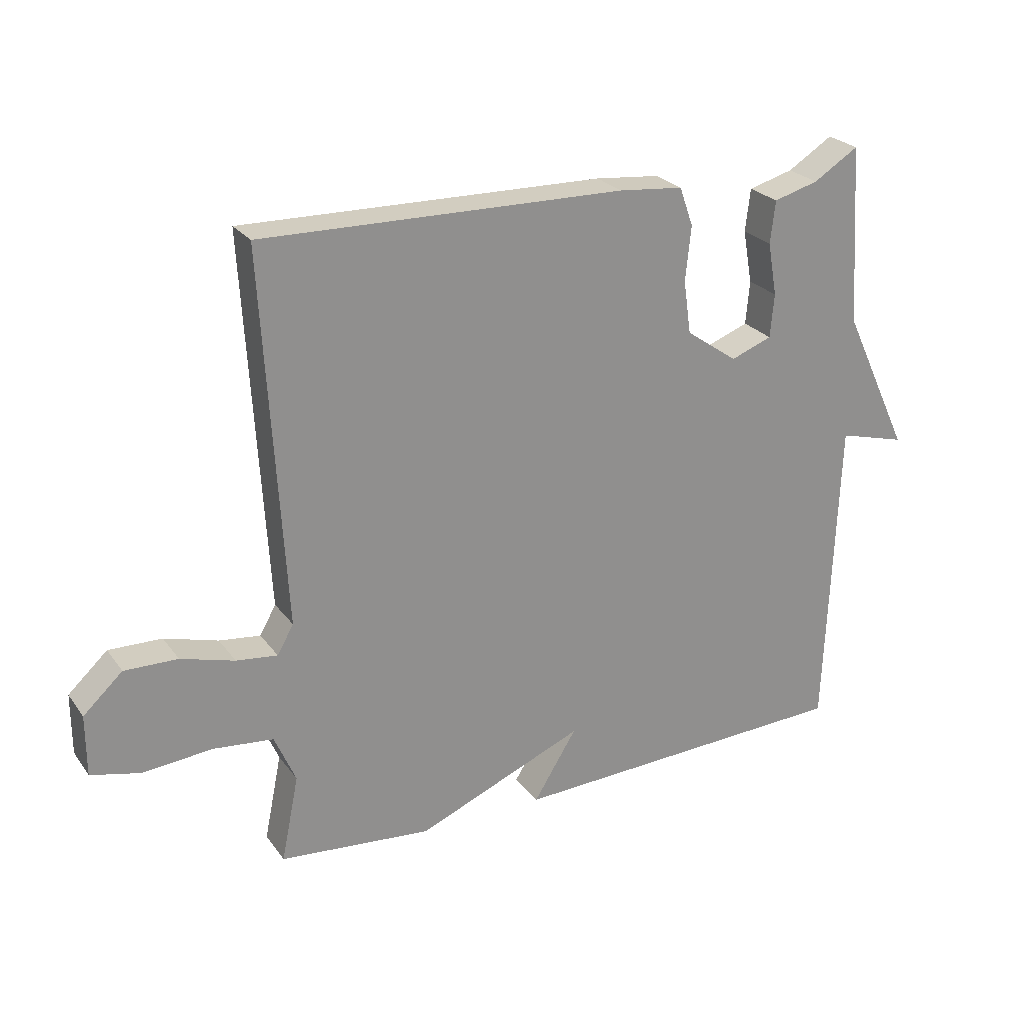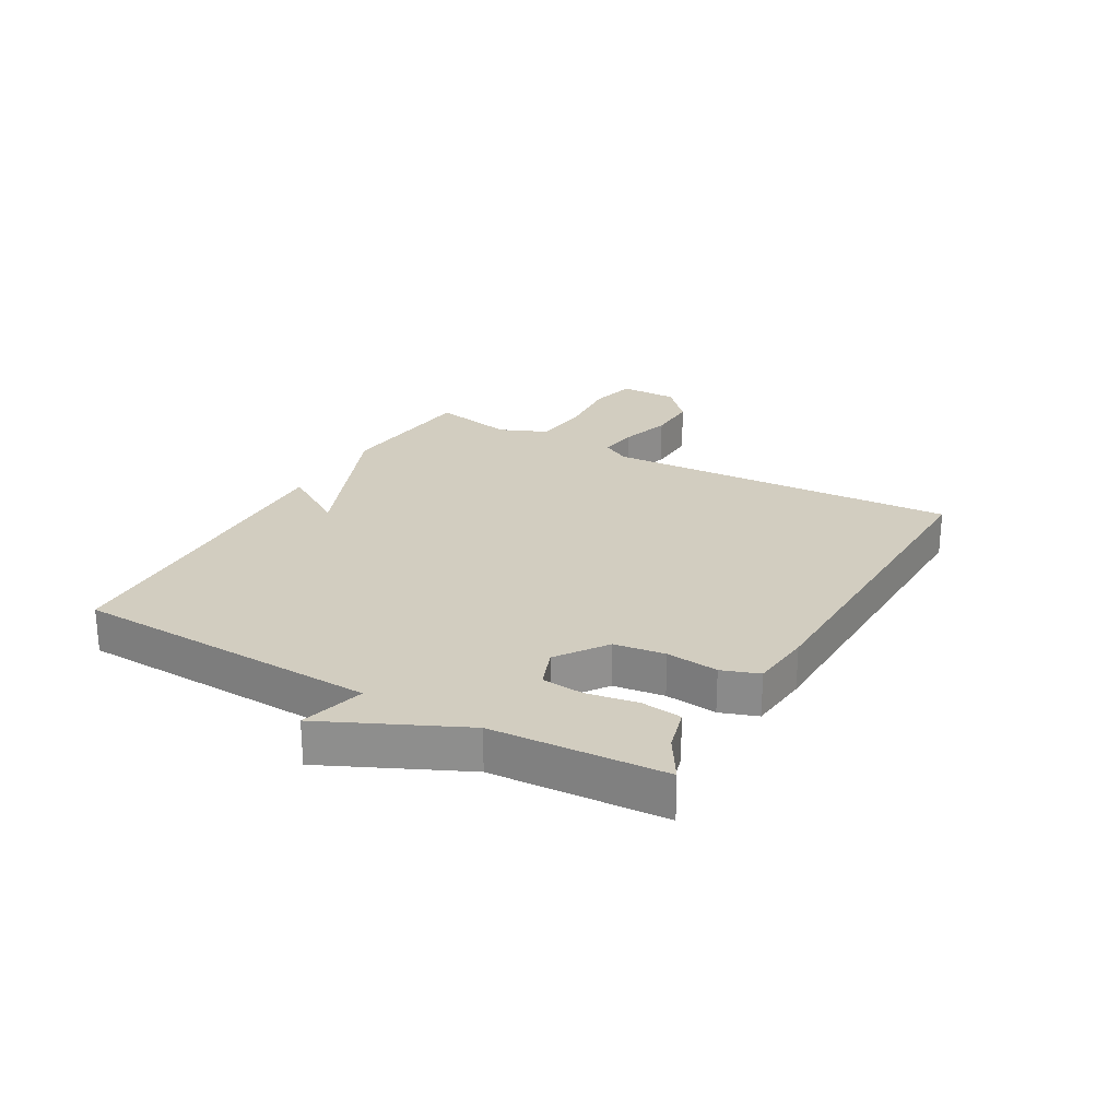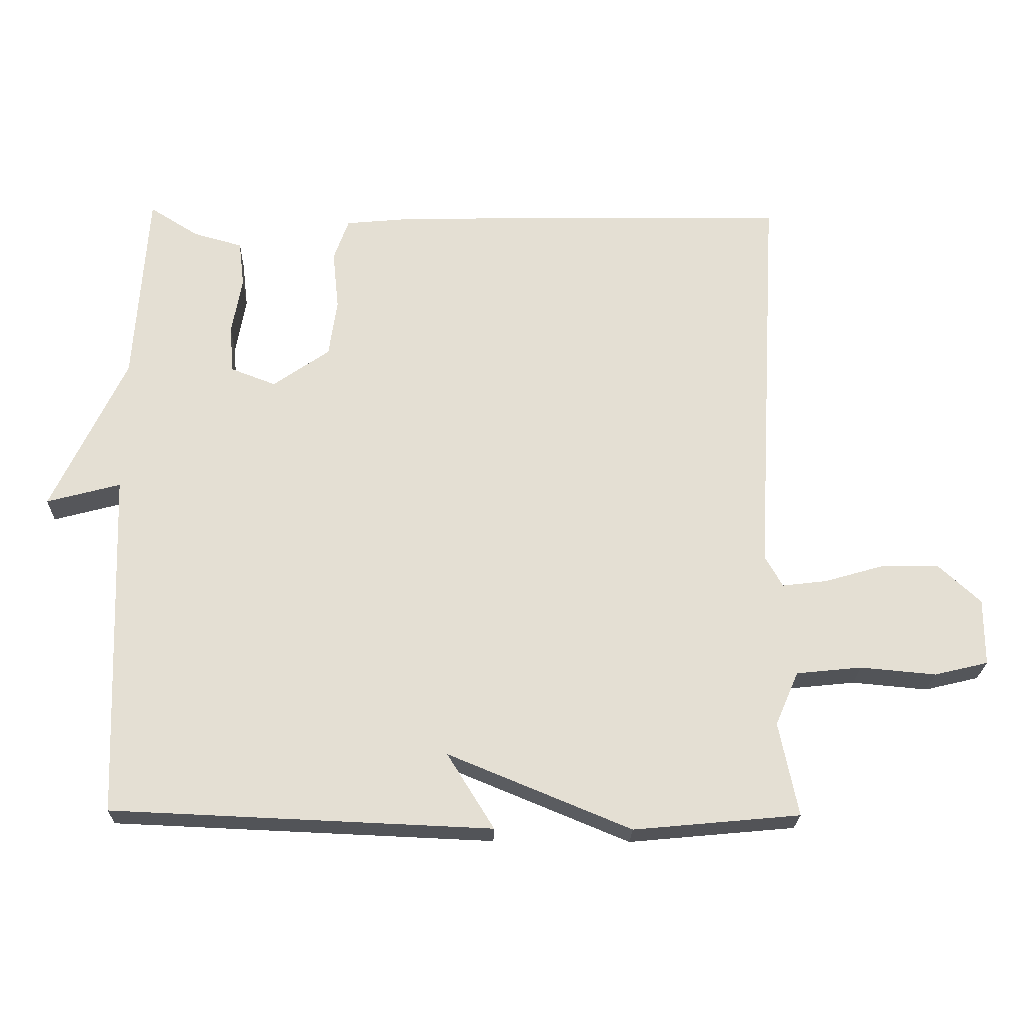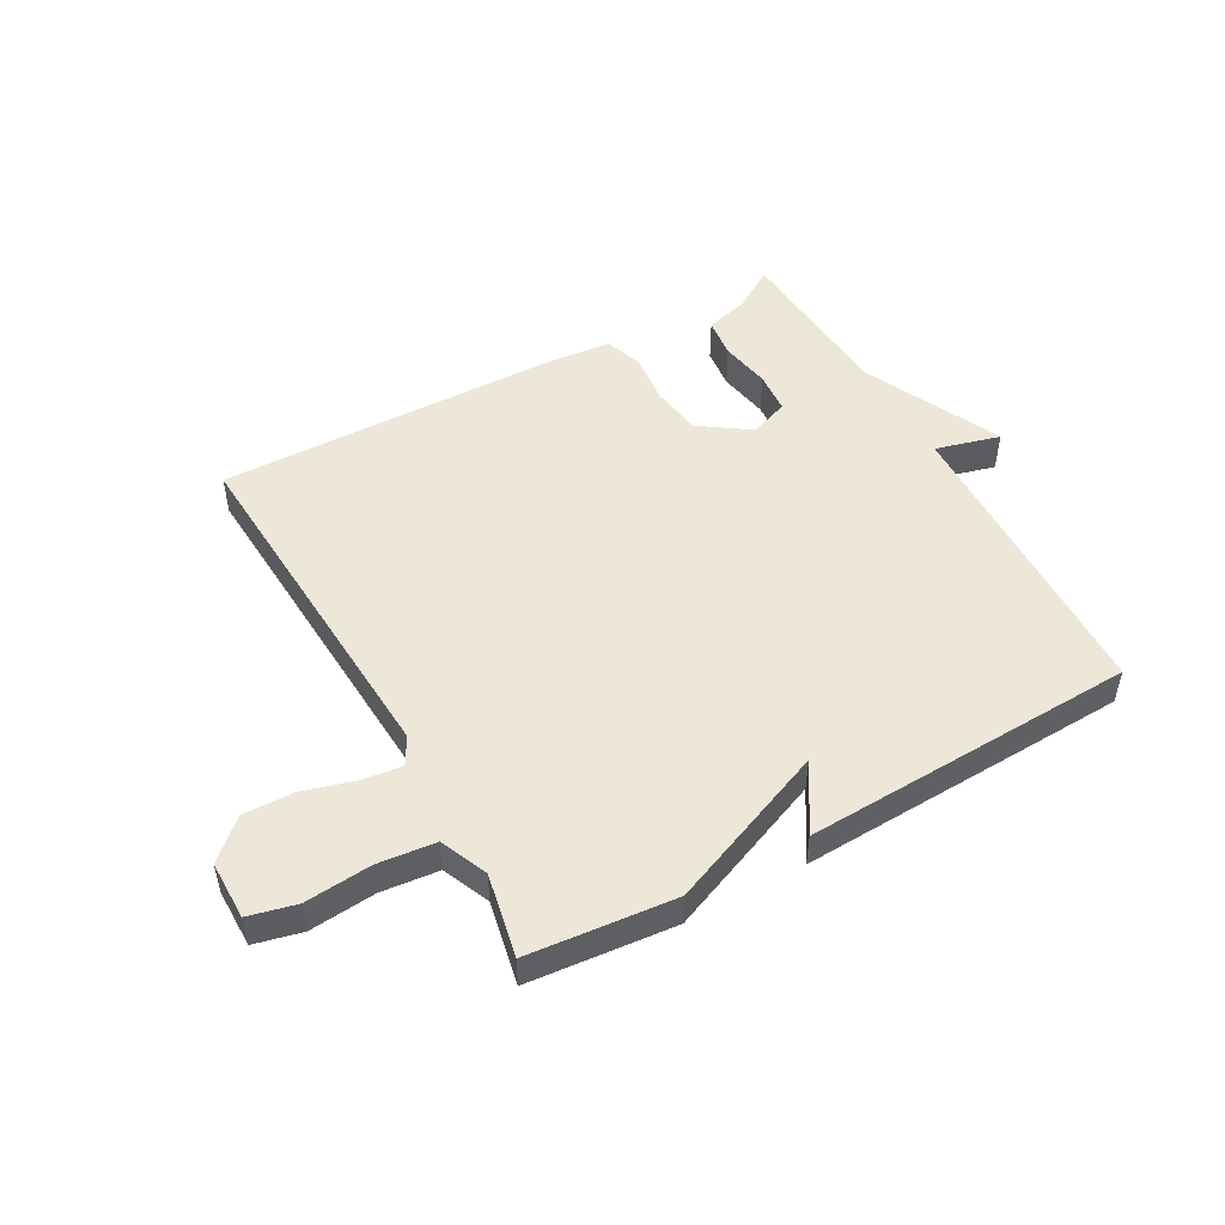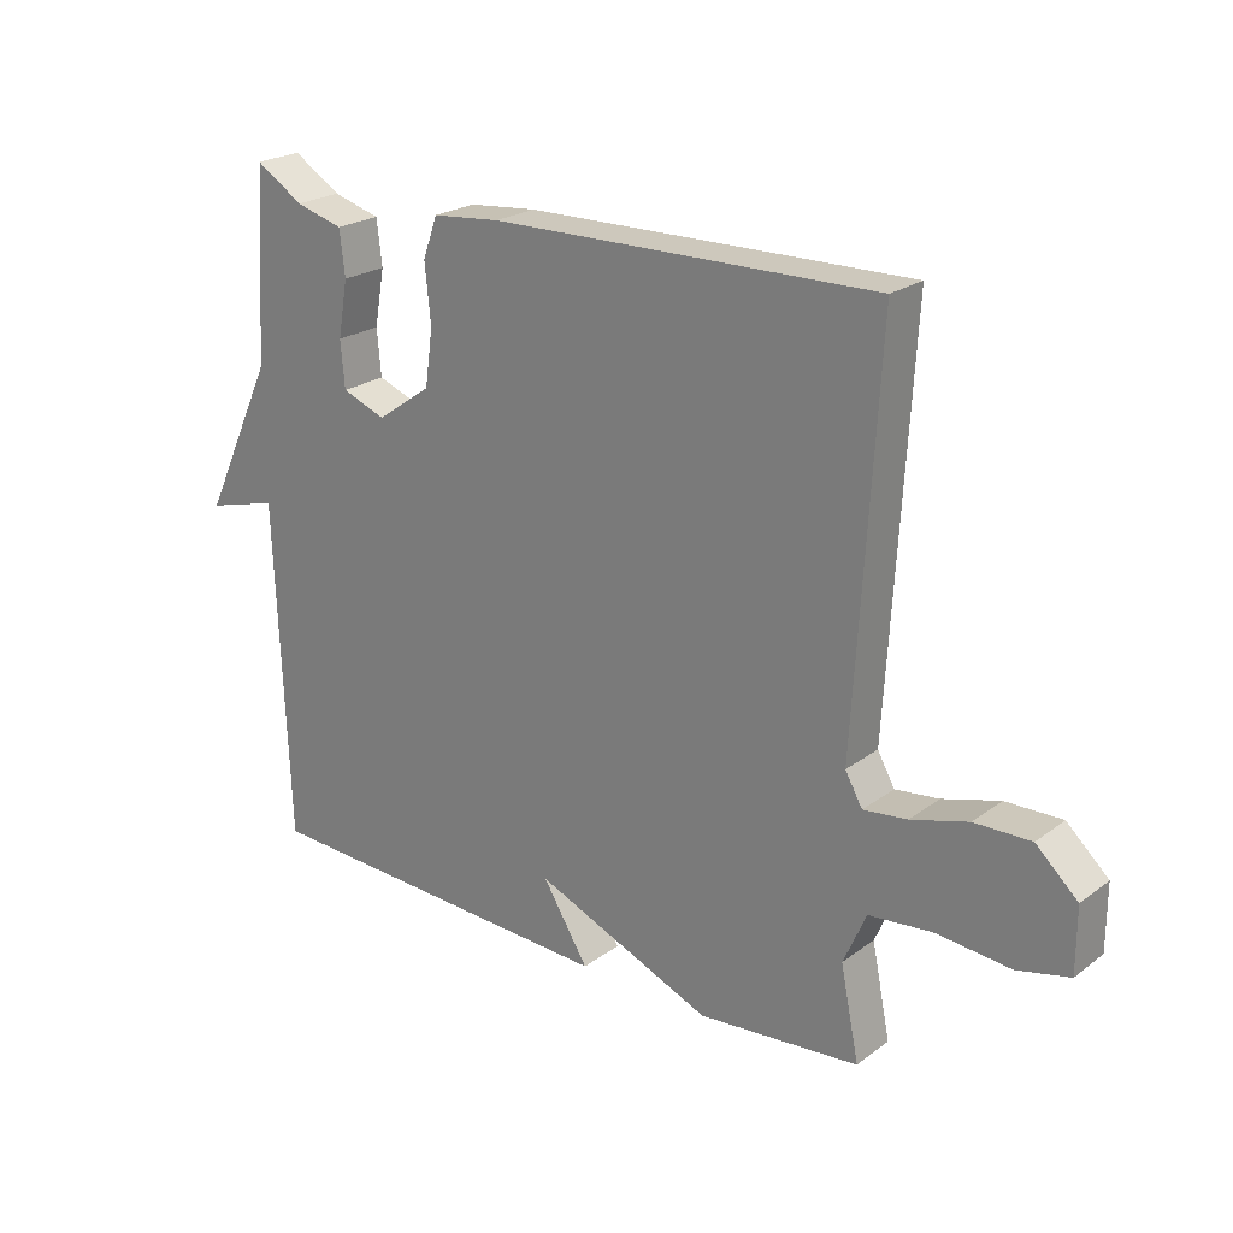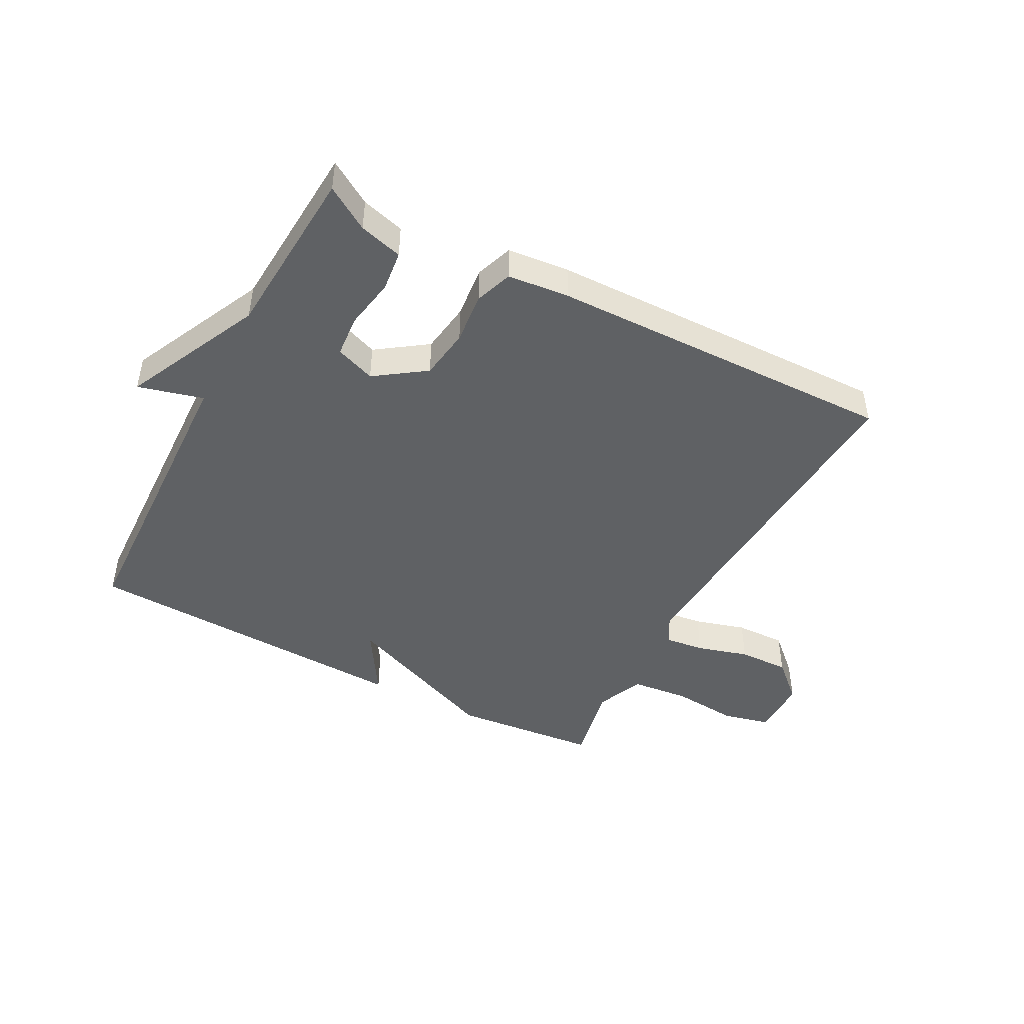
<metadata>
{"format":"obj","ext":"obj","renderer":"f3d","projection":"perspective","resolution":1024,"background":"white","views":[{"elev":25.0,"azim":152.4,"up":"+Z"},{"elev":24.5,"azim":-60.2,"up":"+Y"},{"elev":-23.2,"azim":-1.5,"up":"+Z"},{"elev":49.7,"azim":150.9,"up":"+Y"},{"elev":23.0,"azim":39.1,"up":"+Z"},{"elev":-45.8,"azim":-27.9,"up":"+Y"}]}
</metadata>
<code>
v -0.5 0.07 0.5
v -0.428 0.07 0.455
v -0.356 0.07 0.435
v -0.348 0.07 0.367
v -0.363 0.07 0.282
v -0.357 0.07 0.212
v -0.291 0.07 0.187
v -0.208 0.07 0.245
v -0.196 0.07 0.33
v -0.205 0.07 0.417
v -0.183 0.07 0.479
v -0.08 0.07 0.489
v 0.5 0.07 0.5
v 0.466 0.07 -0.097
v 0.492 0.07 -0.143
v 0.558 0.07 -0.135
v 0.644 0.07 -0.11
v 0.729 0.07 -0.108
v 0.792 0.07 -0.166
v 0.792 0.07 -0.264
v 0.713 0.07 -0.283
v 0.602 0.07 -0.273
v 0.506 0.07 -0.283
v 0.472 0.07 -0.362
v 0.5 0.07 -0.5
v 0.256 0.07 -0.523
v -0.013 0.07 -0.412
v 0.056 0.07 -0.523
v -0.5 0.07 -0.5
v -0.519 0.07 0.012
v -0.627 0.07 -0.017
v -0.519 0.07 0.212
v -0.5 0 0.5
v -0.428 0 0.455
v -0.356 0 0.435
v -0.348 0 0.367
v -0.363 0 0.282
v -0.357 0 0.212
v -0.291 0 0.187
v -0.208 0 0.245
v -0.196 0 0.33
v -0.205 0 0.417
v -0.183 0 0.479
v -0.08 0 0.489
v 0.5 0 0.5
v 0.466 0 -0.097
v 0.492 0 -0.143
v 0.558 0 -0.135
v 0.644 0 -0.11
v 0.729 0 -0.108
v 0.792 0 -0.166
v 0.792 0 -0.264
v 0.713 0 -0.283
v 0.602 0 -0.273
v 0.506 0 -0.283
v 0.472 0 -0.362
v 0.5 0 -0.5
v 0.256 0 -0.523
v -0.013 0 -0.412
v 0.056 0 -0.523
v -0.5 0 -0.5
v -0.519 0 0.012
v -0.627 0 -0.017
v -0.519 0 0.212
f 30 31 32
f 29 30 32
f 28 29 32
f 27 28 32
f 26 27 32
f 25 26 32
f 24 25 32
f 23 24 32
f 22 23 32
f 20 21 22
f 19 20 22
f 18 19 22
f 17 18 22
f 16 17 22
f 15 16 22
f 15 22 32
f 14 15 32
f 12 13 14
f 11 12 14
f 10 11 14
f 9 10 14
f 8 9 14
f 7 8 14
f 7 14 32
f 6 7 32
f 32 1 2
f 6 32 2
f 5 6 2
f 2 3 4 5
f 64 63 62
f 64 62 61
f 64 61 60
f 64 60 59
f 64 59 58
f 64 58 57
f 64 57 56
f 64 56 55
f 64 55 54
f 54 53 52
f 54 52 51
f 54 51 50
f 54 50 49
f 54 49 48
f 54 48 47
f 64 54 47
f 64 47 46
f 46 45 44
f 46 44 43
f 46 43 42
f 46 42 41
f 46 41 40
f 46 40 39
f 64 46 39
f 64 39 38
f 34 33 64
f 34 64 38
f 34 38 37
f 37 36 35 34
f 1 33 34 2
f 2 34 35 3
f 3 35 36 4
f 4 36 37 5
f 5 37 38 6
f 6 38 39 7
f 7 39 40 8
f 8 40 41 9
f 9 41 42 10
f 10 42 43 11
f 11 43 44 12
f 12 44 45 13
f 13 45 46 14
f 14 46 47 15
f 15 47 48 16
f 16 48 49 17
f 17 49 50 18
f 18 50 51 19
f 19 51 52 20
f 20 52 53 21
f 21 53 54 22
f 22 54 55 23
f 23 55 56 24
f 24 56 57 25
f 25 57 58 26
f 26 58 59 27
f 27 59 60 28
f 28 60 61 29
f 29 61 62 30
f 30 62 63 31
f 31 63 64 32
f 32 64 33 1

</code>
